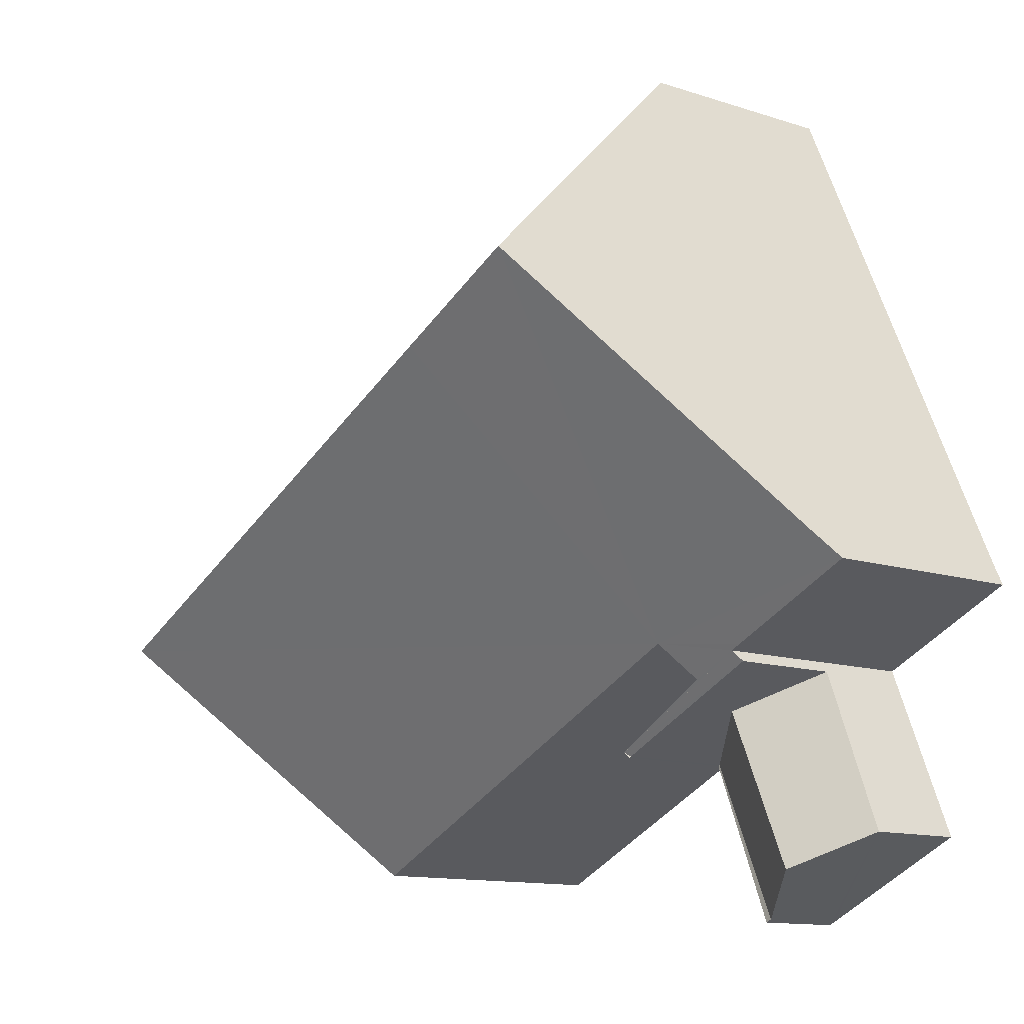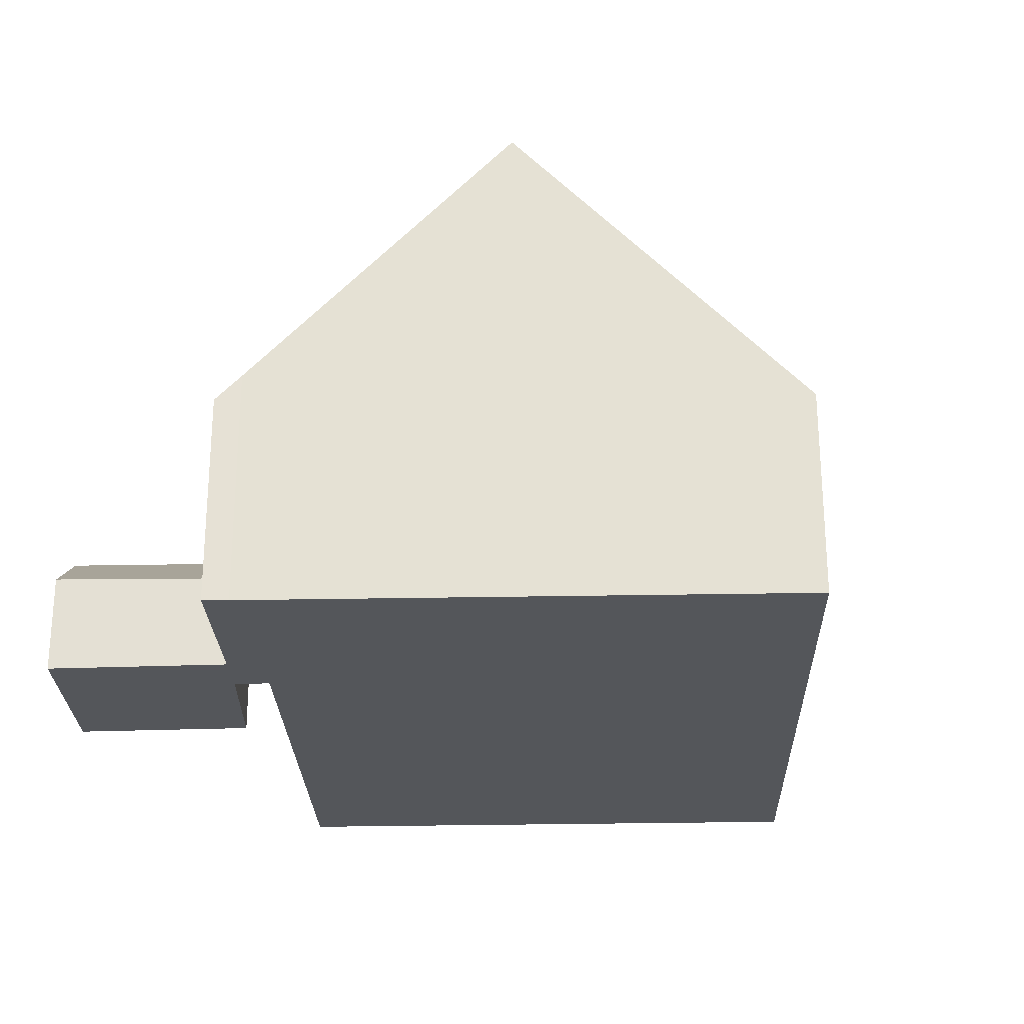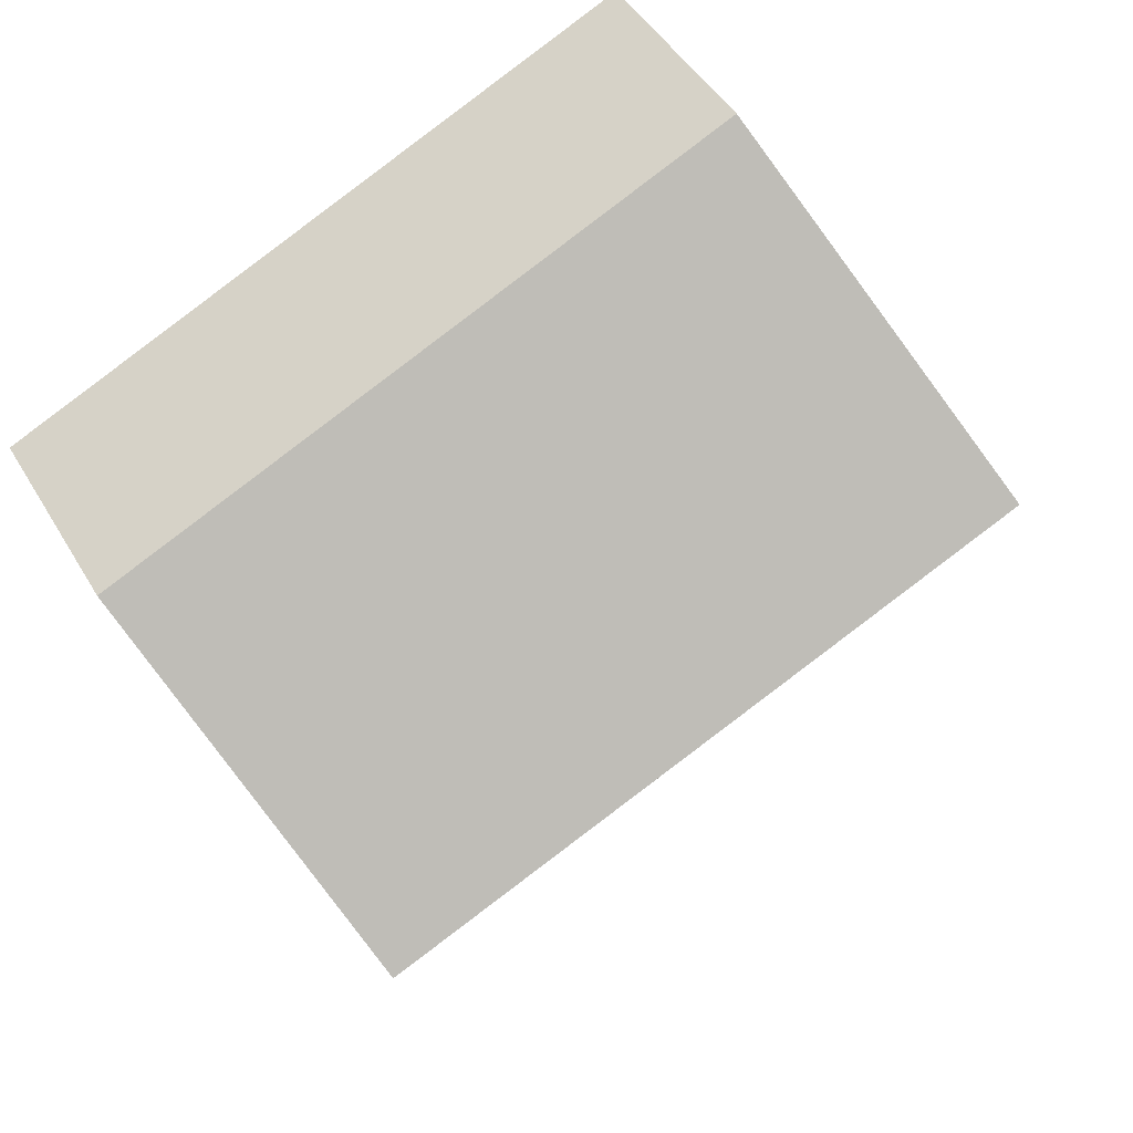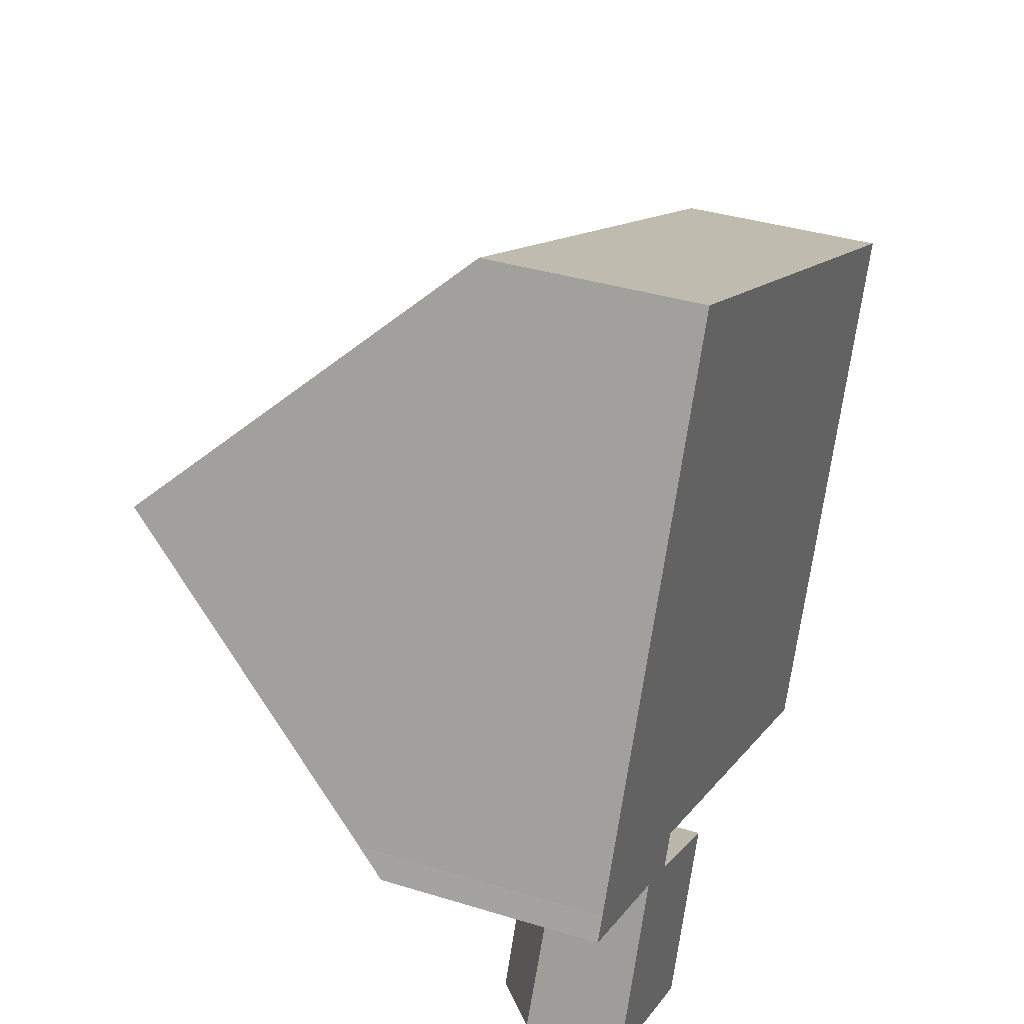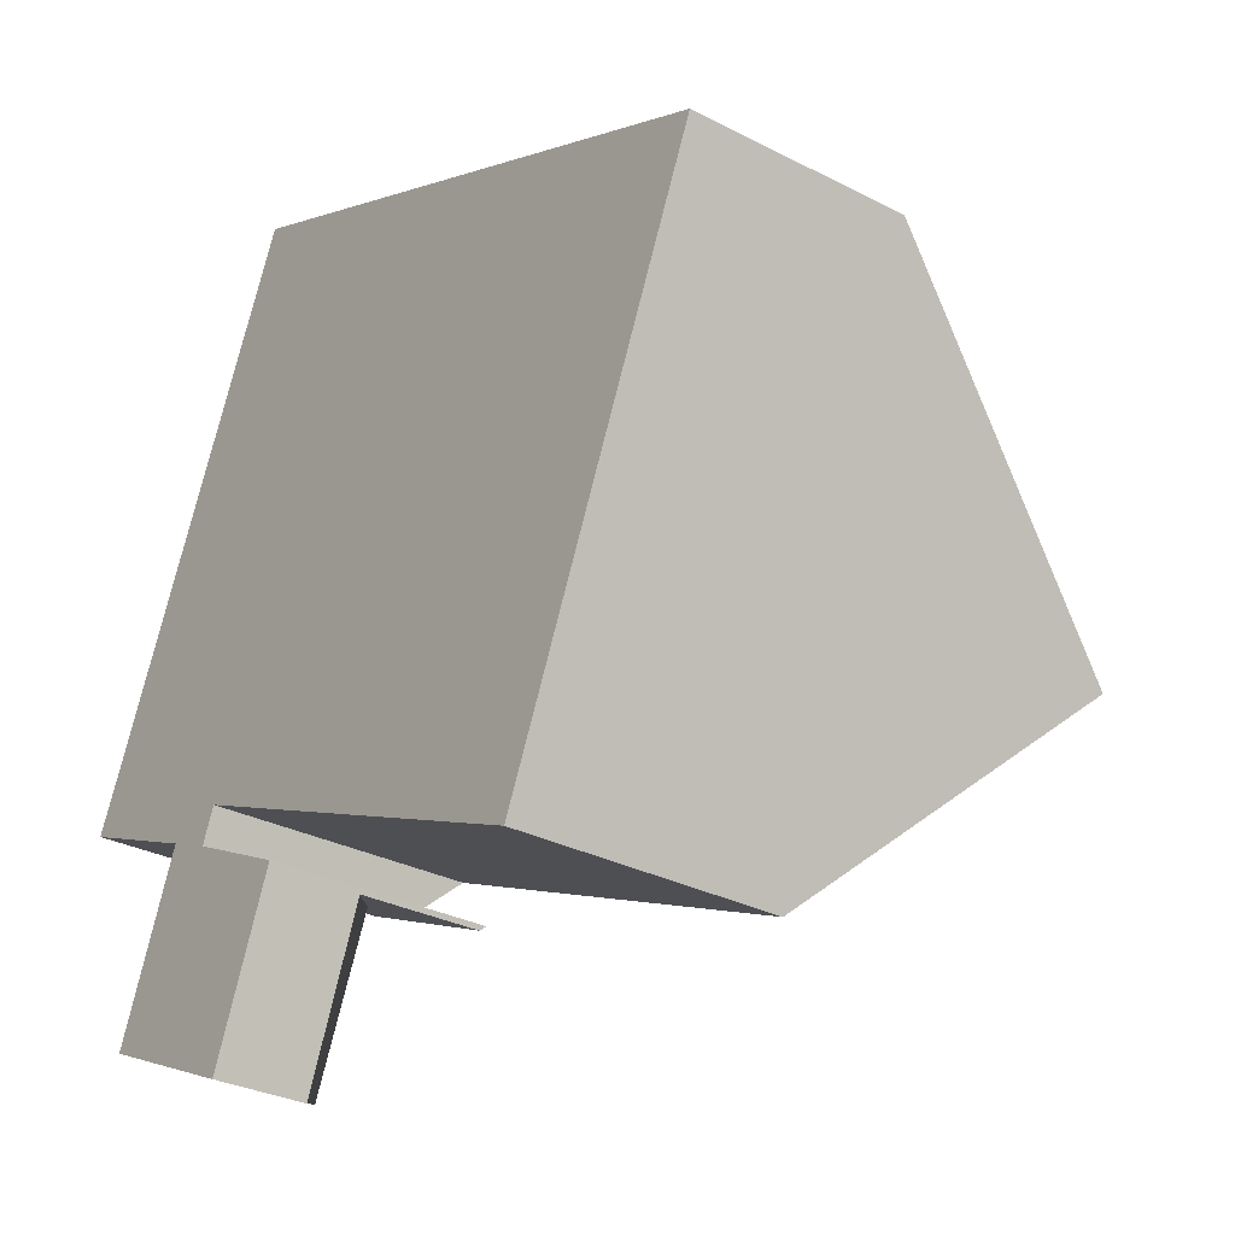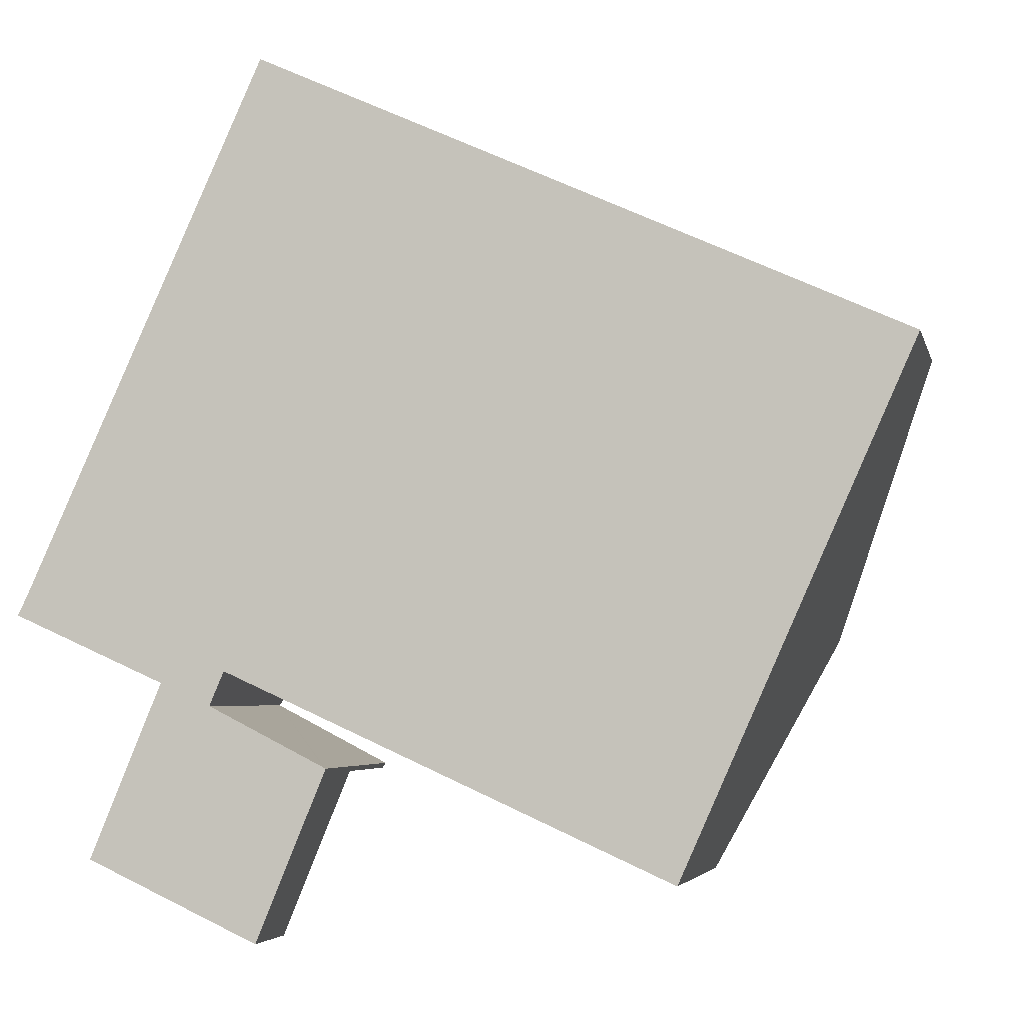
<metadata>
{"format":"obj","ext":"obj","renderer":"f3d","projection":"perspective","resolution":1024,"background":"white","views":[{"elev":-12.4,"azim":-127.5,"up":"+Z"},{"elev":-25.7,"azim":-63.9,"up":"+Y"},{"elev":45.9,"azim":151.2,"up":"+Z"},{"elev":36.9,"azim":-68.3,"up":"+Z"},{"elev":-30.8,"azim":53.4,"up":"+Z"},{"elev":-4.3,"azim":12.6,"up":"+Z"}]}
</metadata>
<code>
v  5.437 1.52 -2.642
v  4.279 1.52 -5.442
v  4.17 1.518 -5.392
v  2.624 2.623 -4.68
v  5.402 1.521 -2.627
v  3.861 2.62 -1.927
v  1.362 1.721 -4.098
v  2.514 1.66 -1.316
v  5.402 1.609e-16 -2.627
v  5.437 1.618e-16 -2.642
v  3.861 1.18e-16 -1.927
v  2.514 8.058e-17 -1.316
v  4.279 3.332e-16 -5.442
v  4.17 3.302e-16 -5.392
v  2.624 2.866e-16 -4.68
v  1.362 2.509e-16 -4.098
v  3.861 3.587 -1.927
v  5.471 3.679 -2.559
v  5.402 3.587 -2.627
v  2.514 3.587 -1.316
v  2.584 3.772 -1.148
v  5.44 3.68 -2.543
v  3.444 3.777 -1.533
v  3.692 4.418 -0.955
v  2.394 3.771 -1.064
v  0 3.749 2.296e-16
v  0.199 4.219 0.415
v  2.117 8.968 4.662
v  4.497 8.968 3.581
v  13.11 8.968 -0.327
v  7.552 8.968 2.195
v  5.737 4.425 -1.876
v  11.3 4.443 -4.382
v  6.633 3.689 8.299
v  4.248 3.689 9.382
v  9.661 3.689 6.925
v  15.22 3.689 4.403
v  5.471 1.567e-16 -2.559
v  5.44 1.557e-16 -2.543
v  3.444 9.387e-17 -1.533
v  4.248 -5.745e-16 9.382
v  6.633 -5.082e-16 8.299
v  9.661 -4.24e-16 6.925
v  15.22 -2.696e-16 4.403
v  5.437 3.587 -2.642
v  2.584 7.029e-17 -1.148
v  0 0 0
v  2.394 6.515e-17 -1.064
v  11.3 2.683e-16 -4.382
v  5.737 1.149e-16 -1.876
v  3.692 5.848e-17 -0.955
v  0.199 -2.541e-17 0.415
v  2.117 -2.855e-16 4.662
v  13.11 2.002e-17 -0.327
g defaultobject
f 1 2 3
f 4 5 3
f 5 4 6
f 1 3 5
f 7 6 4
f 6 7 8
f 9 1 5
f 1 9 10
f 8 5 6
f 5 8 9
f 9 8 11
f 11 8 12
f 10 2 1
f 2 10 13
f 13 3 2
f 3 13 4
f 4 13 7
f 7 13 14
f 7 14 15
f 7 15 16
f 16 8 7
f 8 16 12
f 9 13 10
f 13 9 11
f 13 11 12
f 13 12 14
f 14 12 15
f 15 12 16
f 17 18 19
f 18 17 20
f 18 20 21
f 18 21 22
f 22 21 23
f 23 21 24
f 24 21 25
f 24 25 26
f 24 26 27
f 24 27 28
f 24 28 29
f 24 29 30
f 30 29 31
f 32 30 33
f 30 32 24
f 34 28 35
f 28 34 29
f 29 34 36
f 29 36 31
f 31 36 37
f 31 37 30
f 22 38 18
f 38 22 23
f 38 23 39
f 39 23 40
f 41 34 35
f 34 41 42
f 34 42 36
f 36 42 43
f 36 43 37
f 37 43 44
f 38 45 18
f 45 38 10
f 10 19 45
f 19 10 9
f 9 17 19
f 17 9 20
f 20 9 12
f 12 9 11
f 46 25 21
f 25 46 26
f 26 46 47
f 47 46 48
f 49 32 33
f 32 49 50
f 32 50 24
f 24 50 51
f 20 46 21
f 46 20 12
f 26 52 27
f 52 26 47
f 52 28 27
f 28 52 35
f 35 52 53
f 35 53 41
f 44 30 37
f 30 44 33
f 33 44 54
f 33 54 49
f 51 23 24
f 23 51 40
f 39 10 38
f 10 39 40
f 10 40 9
f 9 40 11
f 43 54 44
f 54 43 42
f 54 42 41
f 54 41 53
f 54 53 49
f 49 53 51
f 51 53 52
f 49 51 50
f 51 52 40
f 40 52 11
f 11 52 46
f 46 52 48
f 48 52 47
f 12 11 46

</code>
